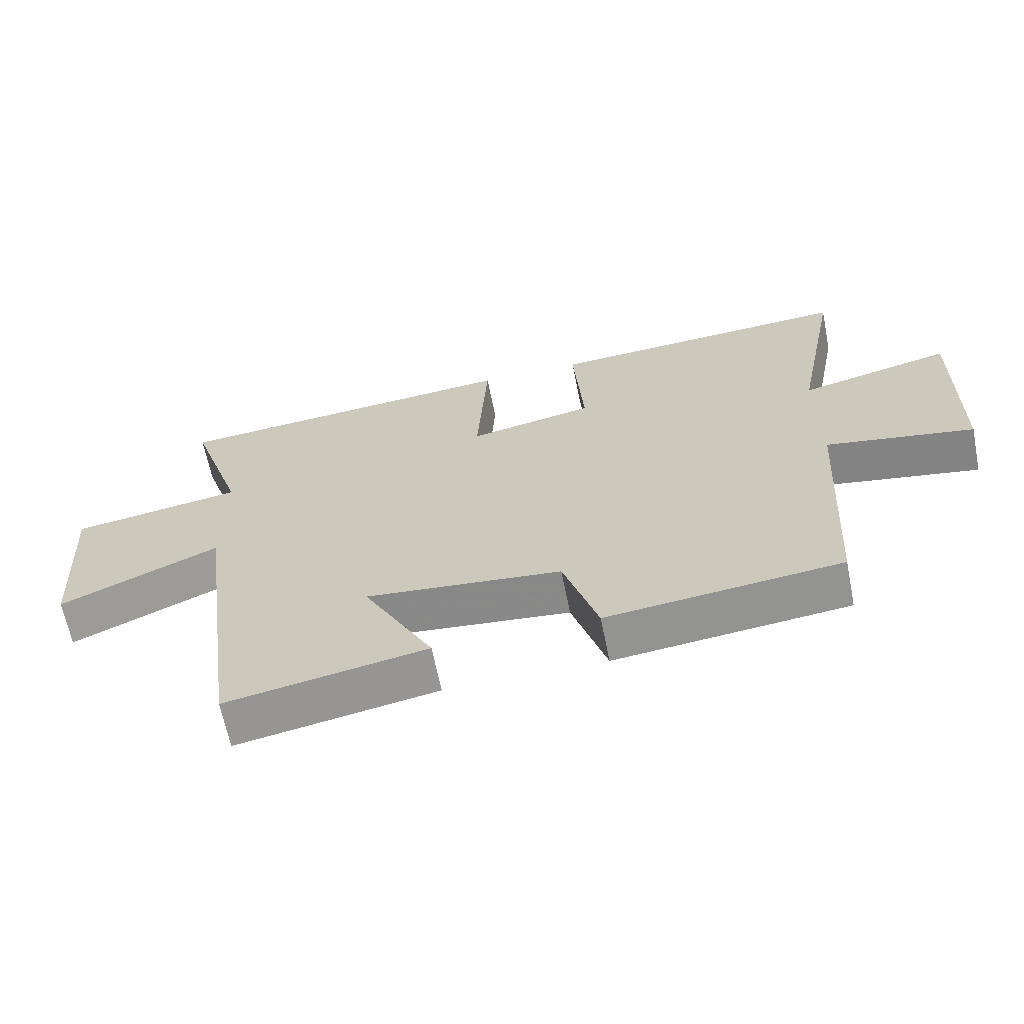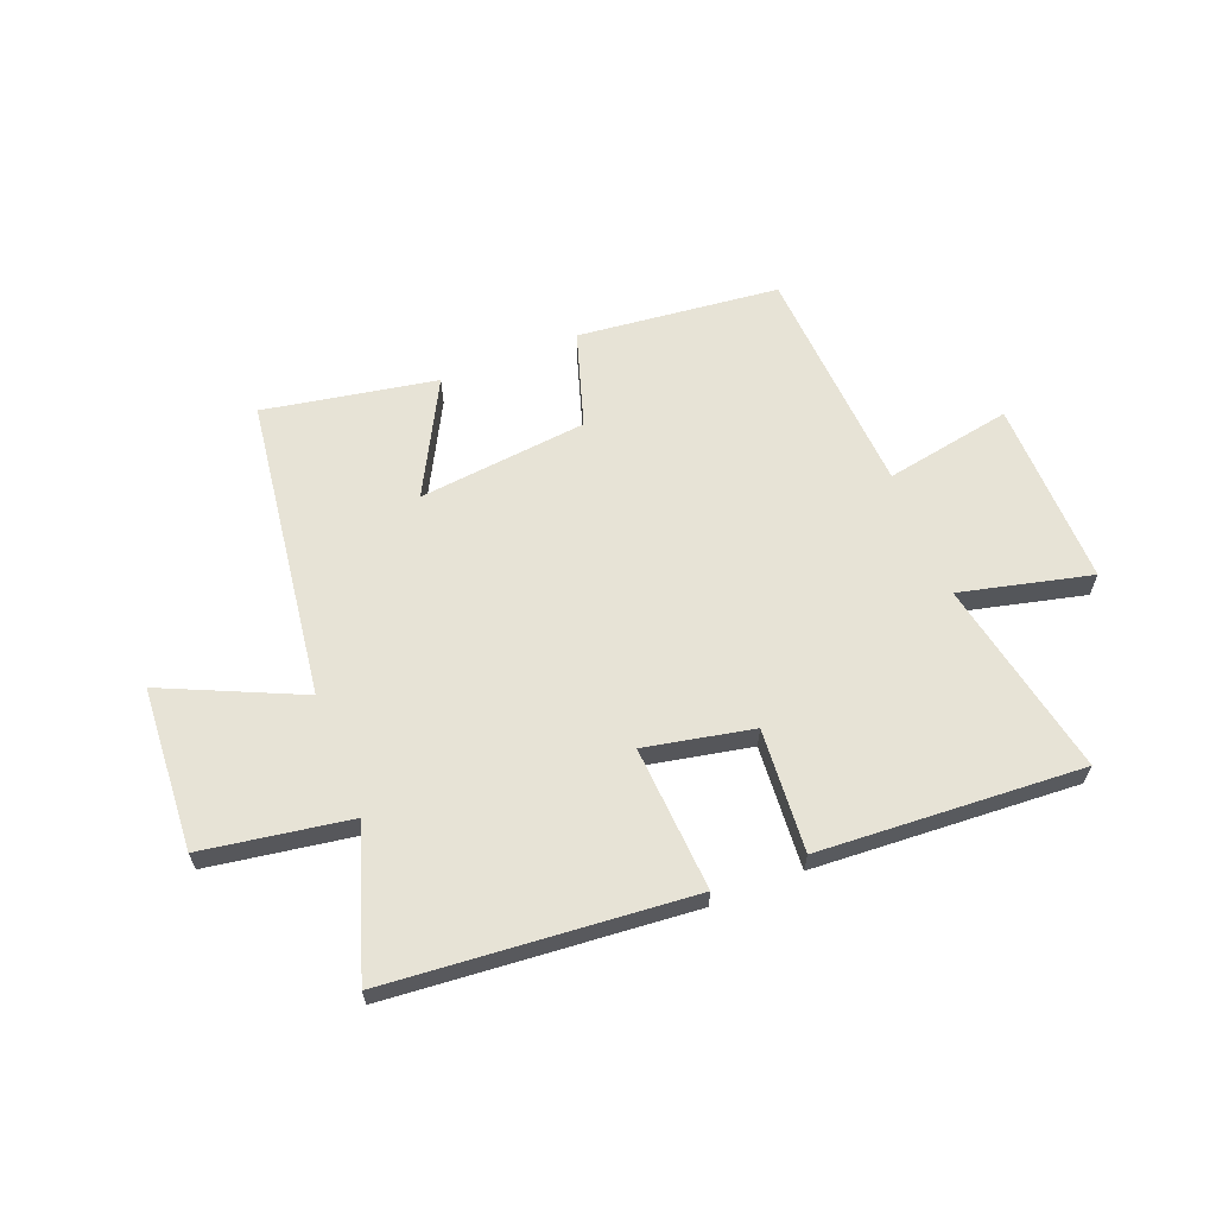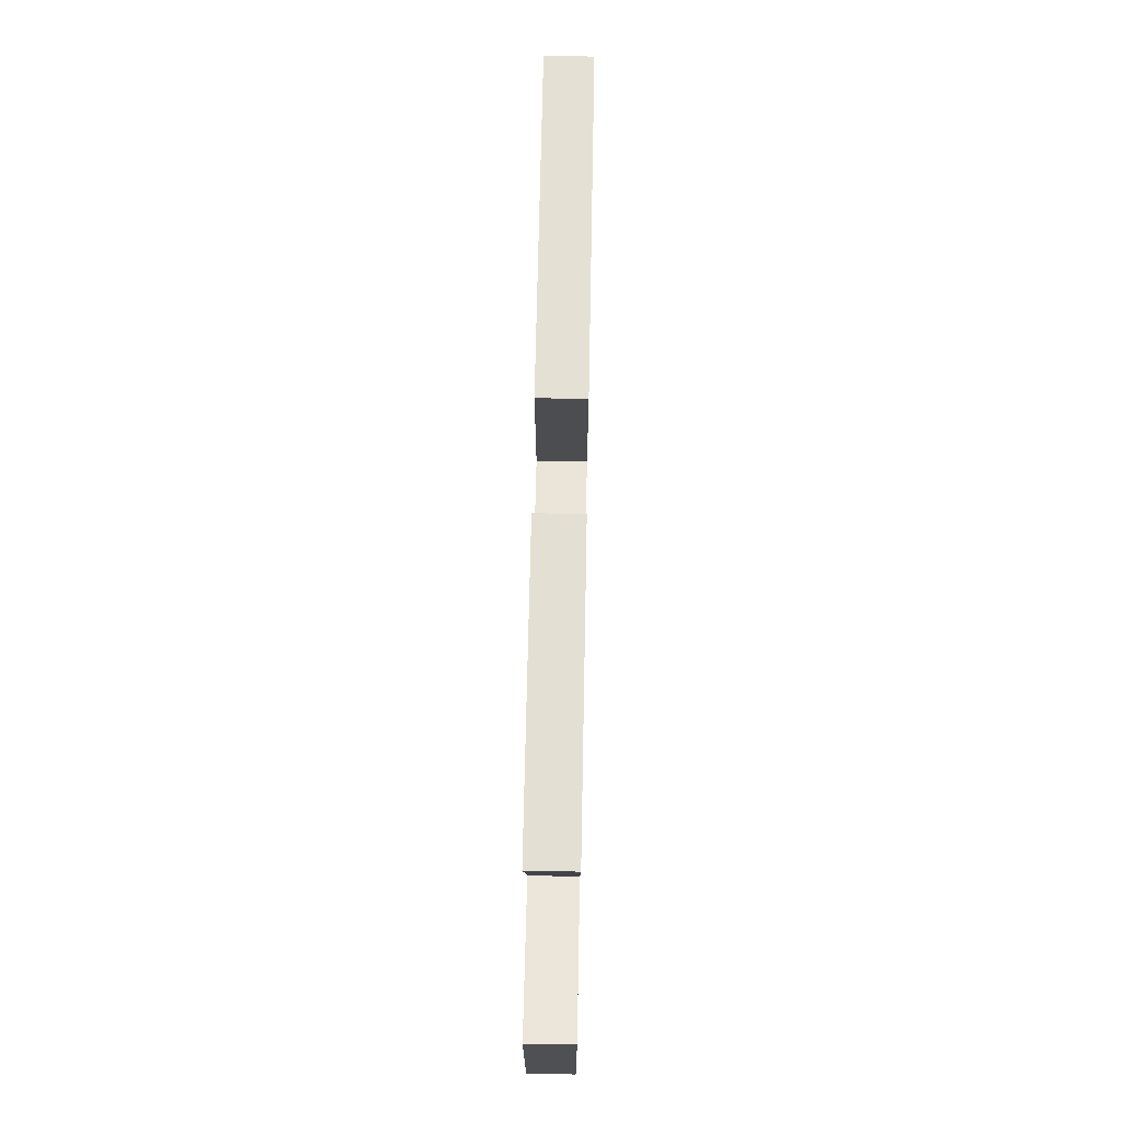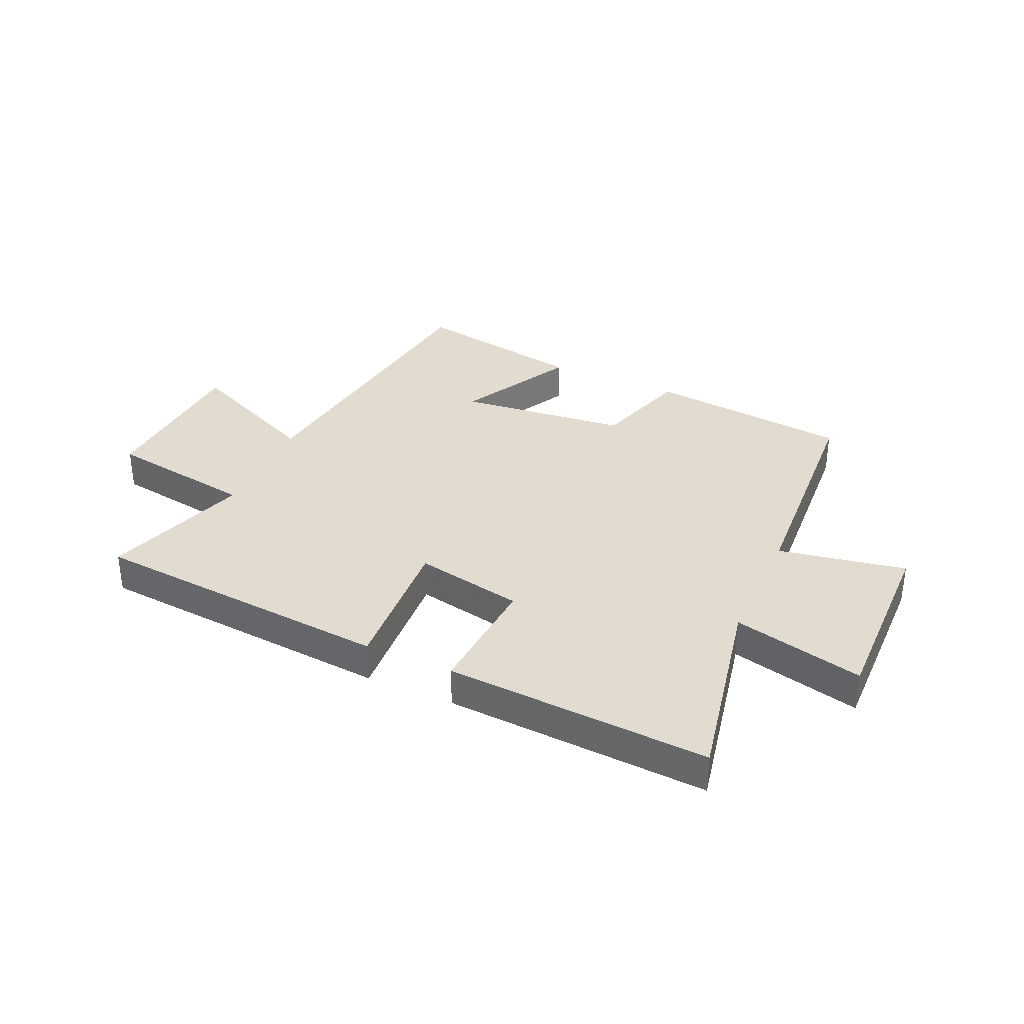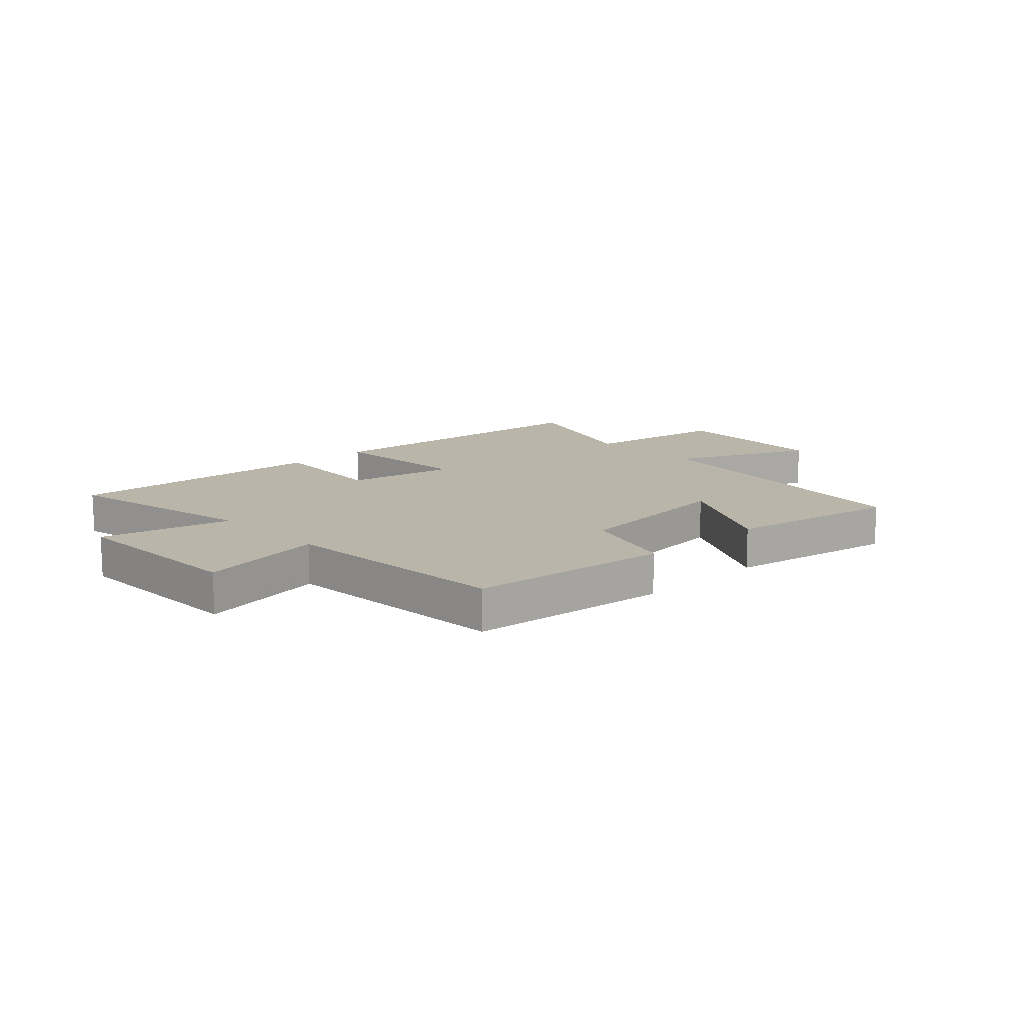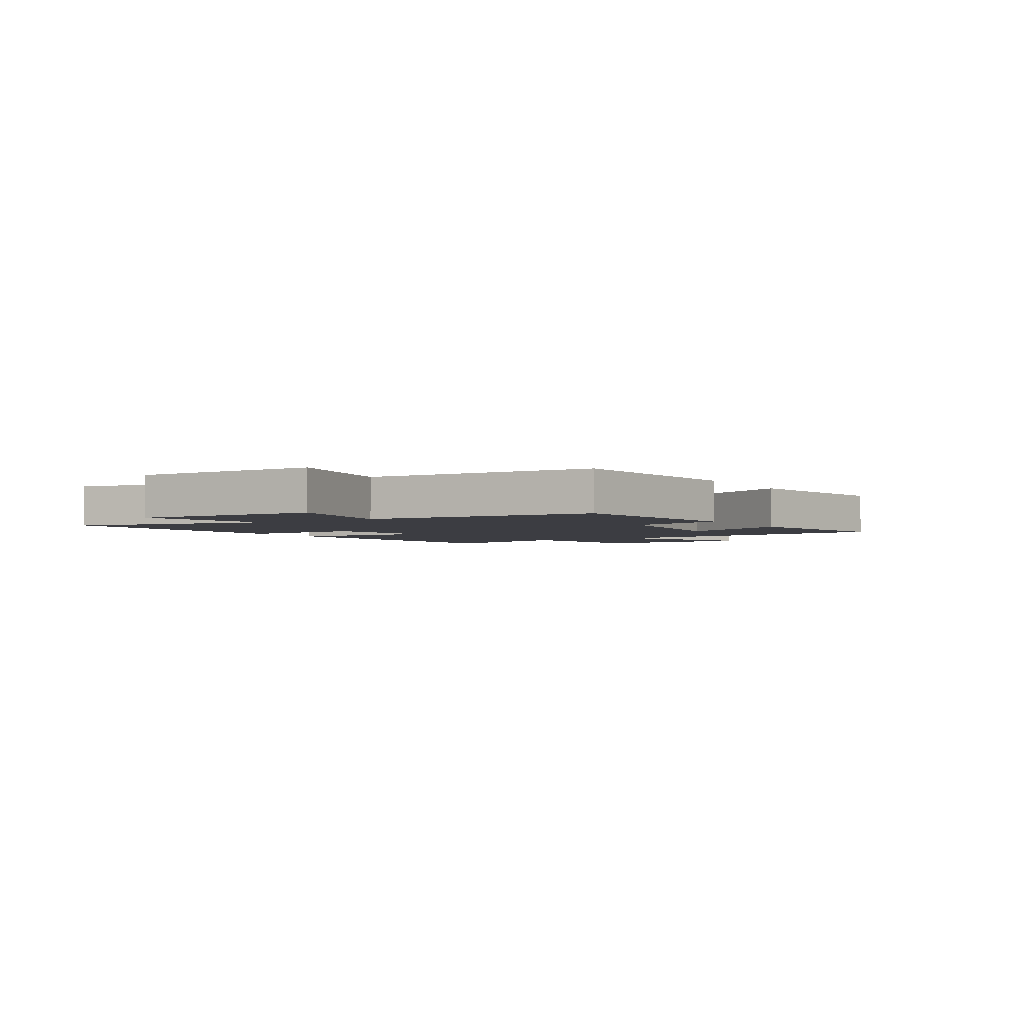
<metadata>
{"format":"obj","ext":"obj","renderer":"f3d","projection":"perspective","resolution":1024,"background":"white","views":[{"elev":-65.1,"azim":11.3,"up":"+Z"},{"elev":62.7,"azim":-21.5,"up":"+Y"},{"elev":70.4,"azim":91.1,"up":"+Z"},{"elev":34.5,"azim":24.2,"up":"+Y"},{"elev":13.4,"azim":136.5,"up":"+Y"},{"elev":-2.9,"azim":121.4,"up":"+Y"}]}
</metadata>
<code>
v 0.569 0.07 0.527
v 0.5 0.07 0.179
v 0.73 0.07 0.234
v 0.724 0.07 -0.094
v 0.5 0.07 -0.053
v 0.475 0.07 -0.462
v 0.12 0.07 -0.5
v 0.067 0.07 -0.331
v -0.231 0.07 -0.299
v -0.124 0.07 -0.5
v -0.428 0.07 -0.555
v -0.5 0.07 -0.022
v -0.741 0.07 -0.131
v -0.759 0.07 0.157
v -0.5 0.07 0.198
v -0.585 0.07 0.455
v -0.053 0.07 0.5
v -0.069 0.07 0.245
v 0.121 0.07 0.283
v 0.105 0.07 0.5
v 0.569 0 0.527
v 0.5 0 0.179
v 0.73 0 0.234
v 0.724 0 -0.094
v 0.5 0 -0.053
v 0.475 0 -0.462
v 0.12 0 -0.5
v 0.067 0 -0.331
v -0.231 0 -0.299
v -0.124 0 -0.5
v -0.428 0 -0.555
v -0.5 0 -0.022
v -0.741 0 -0.131
v -0.759 0 0.157
v -0.5 0 0.198
v -0.585 0 0.455
v -0.053 0 0.5
v -0.069 0 0.245
v 0.121 0 0.283
v 0.105 0 0.5
f 19 20 1 2
f 18 19 2
f 15 16 17 18
f 15 18 2
f 12 13 14 15
f 12 15 2
f 9 10 11 12
f 8 9 12 2
f 5 6 7 8
f 5 8 2 3
f 3 4 5
f 22 21 40 39
f 22 39 38
f 38 37 36 35
f 22 38 35
f 35 34 33 32
f 22 35 32
f 32 31 30 29
f 22 32 29 28
f 28 27 26 25
f 23 22 28 25
f 25 24 23
f 1 21 22 2
f 2 22 23 3
f 3 23 24 4
f 4 24 25 5
f 5 25 26 6
f 6 26 27 7
f 7 27 28 8
f 8 28 29 9
f 9 29 30 10
f 10 30 31 11
f 11 31 32 12
f 12 32 33 13
f 13 33 34 14
f 14 34 35 15
f 15 35 36 16
f 16 36 37 17
f 17 37 38 18
f 18 38 39 19
f 19 39 40 20
f 20 40 21 1

</code>
